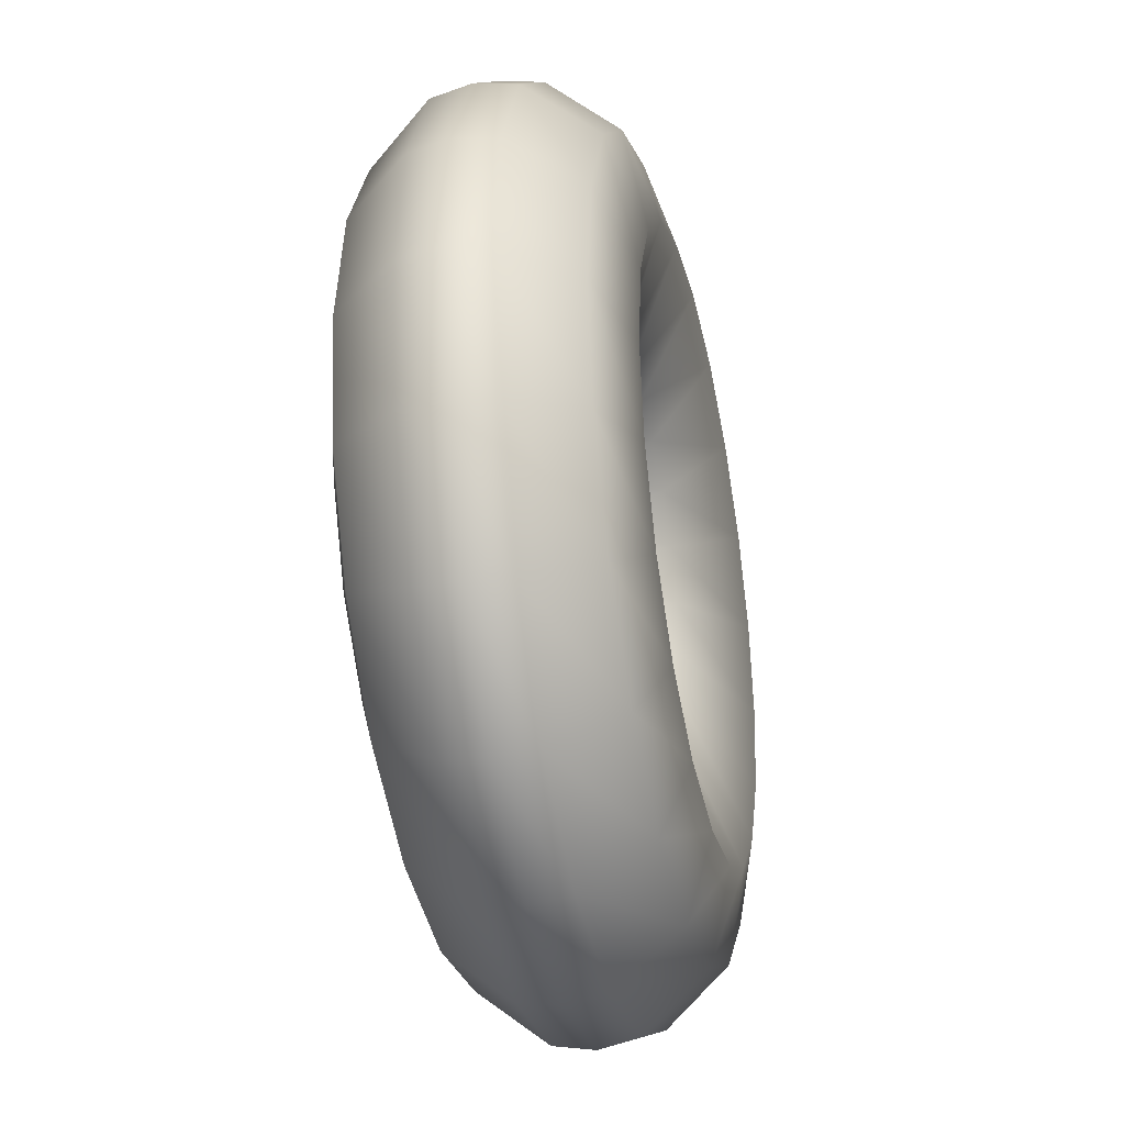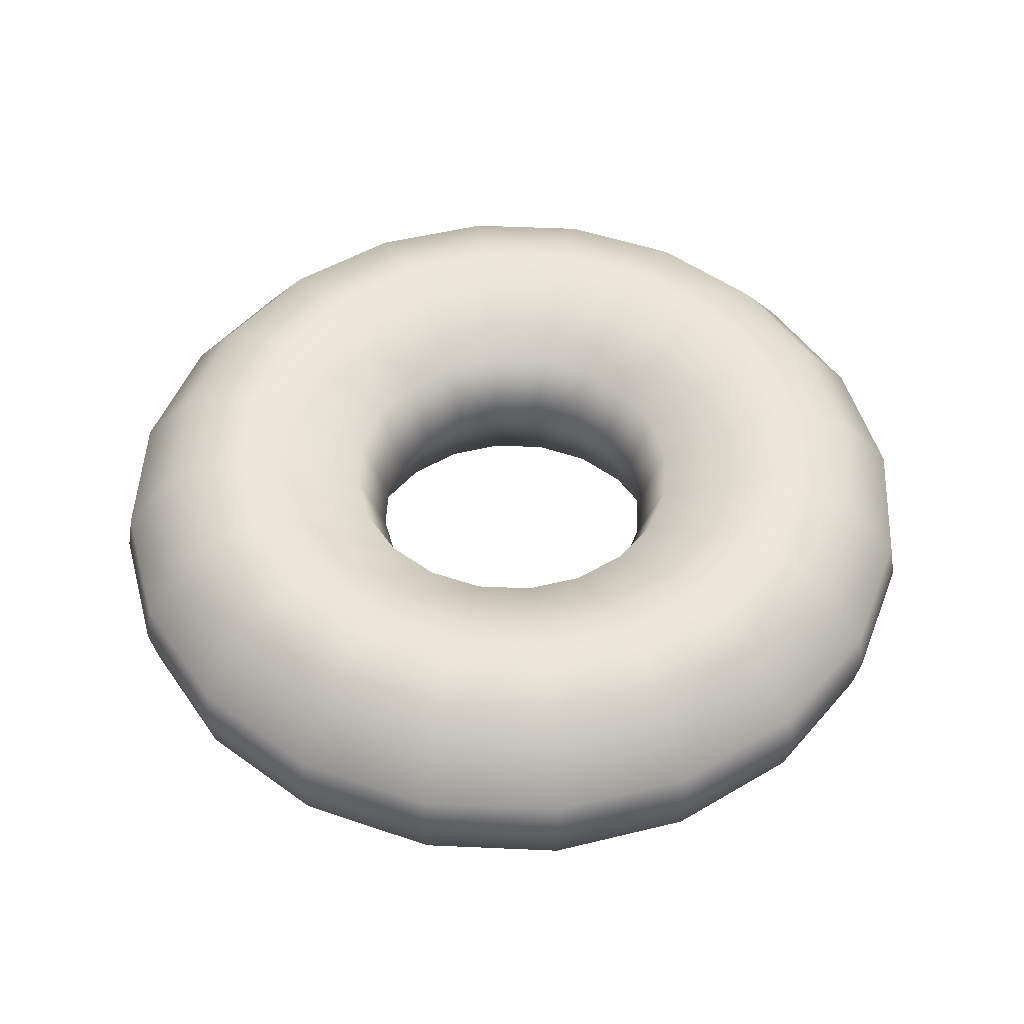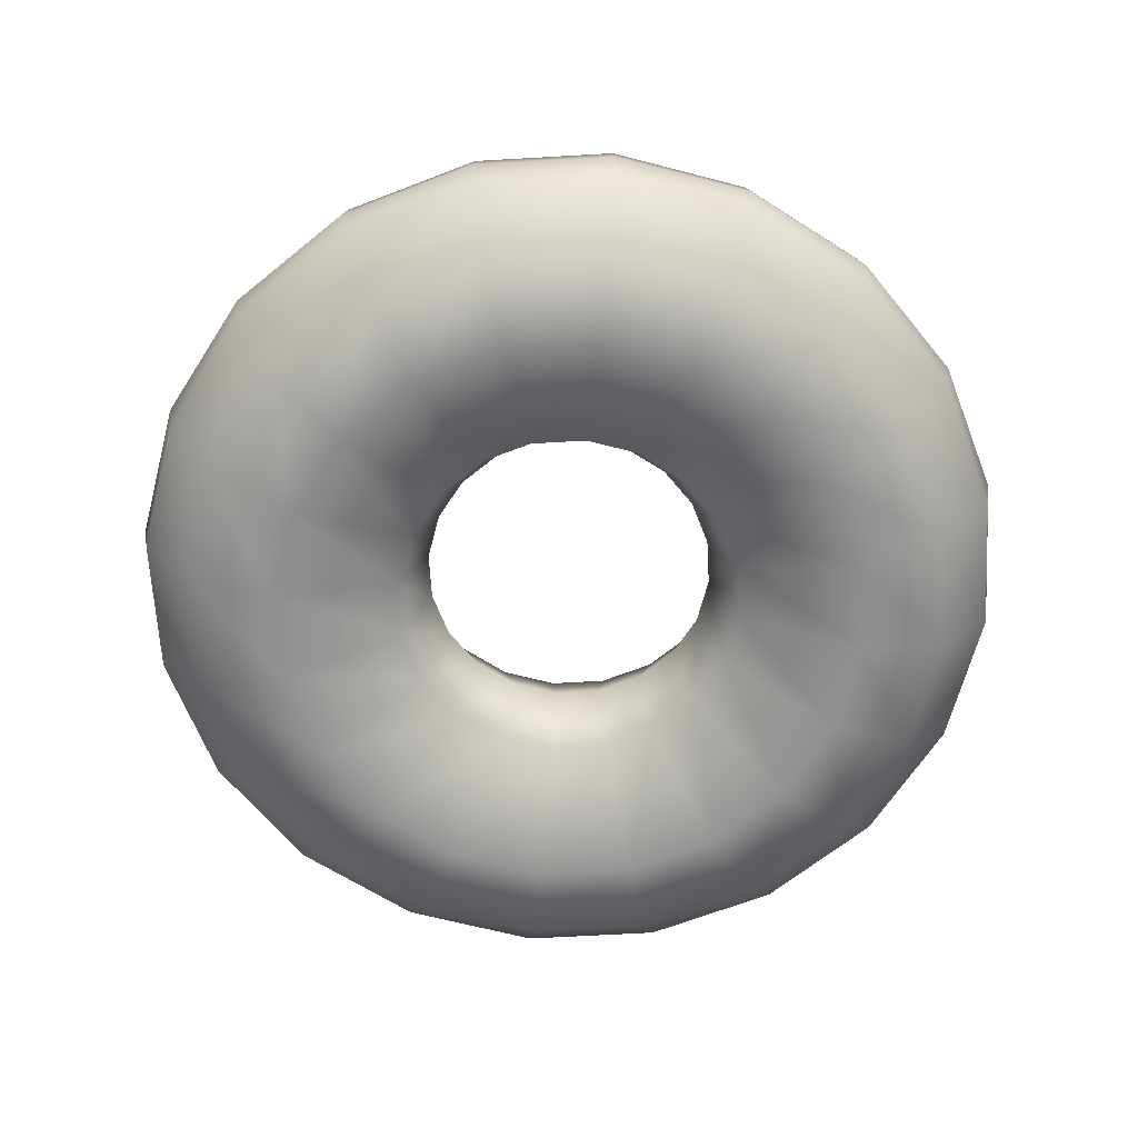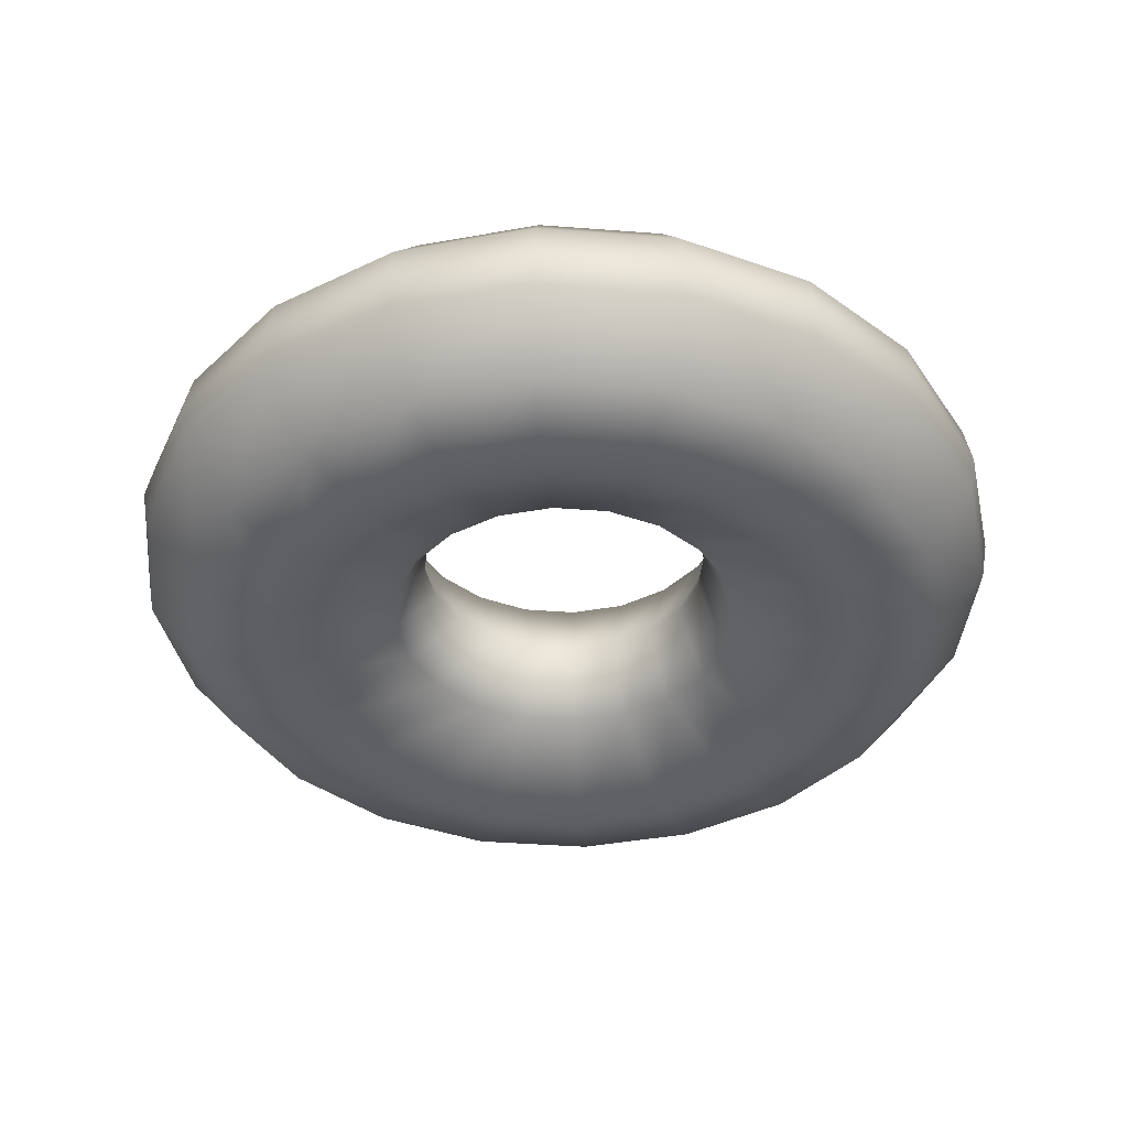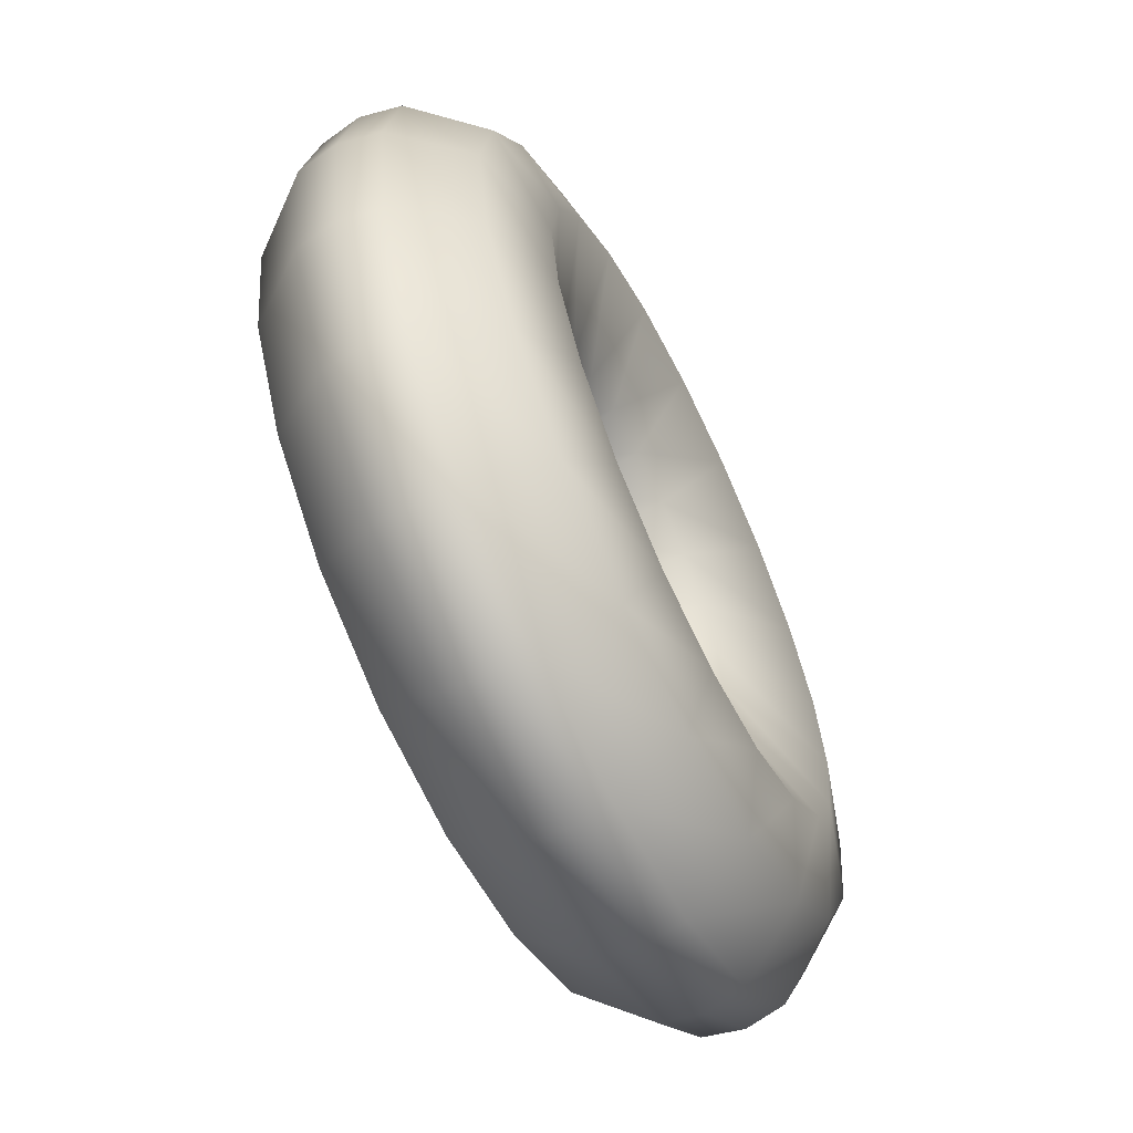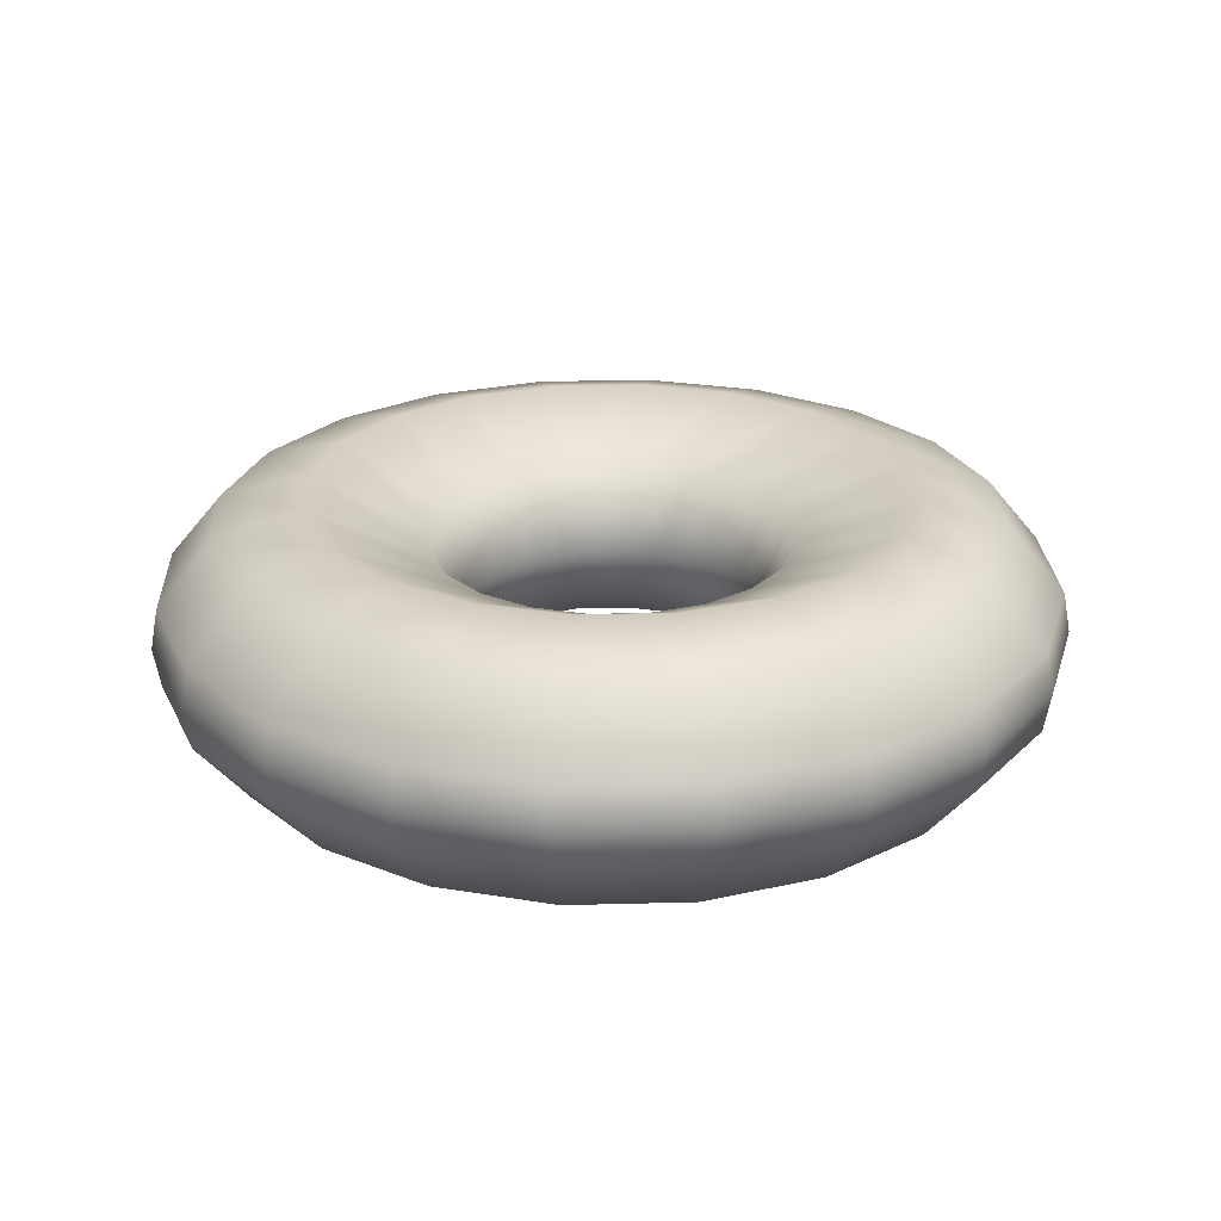
<metadata>
{"format":"obj","ext":"obj","renderer":"f3d","projection":"perspective","resolution":1024,"background":"white","views":[{"elev":-34.8,"azim":102.5,"up":"+Z"},{"elev":49.3,"azim":65.8,"up":"+Y"},{"elev":-65.2,"azim":-59.7,"up":"+Y"},{"elev":-40.2,"azim":111.6,"up":"+Y"},{"elev":-63.1,"azim":-64.0,"up":"+Z"},{"elev":24.5,"azim":-119.6,"up":"+Y"}]}
</metadata>
<code>
g default
v 0.1983 2.933 -0.06442
v 0.1686 2.933 -0.1225
v 0.1225 2.933 -0.1686
v 0.06442 2.933 -0.1983
v 0 2.933 -0.2085
v -0.06442 2.933 -0.1983
v -0.1225 2.933 -0.1686
v -0.1686 2.933 -0.1225
v -0.1983 2.933 -0.06442
v -0.2085 2.933 0
v -0.1983 2.933 0.06442
v -0.1686 2.933 0.1225
v -0.1225 2.933 0.1686
v -0.06442 2.933 0.1983
v -0 2.933 0.2085
v 0.06442 2.933 0.1983
v 0.1225 2.933 0.1686
v 0.1686 2.933 0.1225
v 0.1983 2.933 0.06442
v 0.2085 2.933 0
v 0.2361 3.041 -0.07672
v 0.2009 3.041 -0.1459
v 0.1459 3.041 -0.2009
v 0.07672 3.041 -0.2361
v 0 3.041 -0.2483
v -0.07672 3.041 -0.2361
v -0.1459 3.041 -0.2009
v -0.2009 3.041 -0.1459
v -0.2361 3.041 -0.07672
v -0.2483 3.041 0
v -0.2361 3.041 0.07672
v -0.2009 3.041 0.1459
v -0.1459 3.041 0.2009
v -0.07672 3.041 0.2361
v -0 3.041 0.2483
v 0.07672 3.041 0.2361
v 0.1459 3.041 0.2009
v 0.2009 3.041 0.1459
v 0.2361 3.041 0.07672
v 0.2483 3.041 0
v 0.3965 3.116 -0.1288
v 0.3373 3.116 -0.2451
v 0.2451 3.116 -0.3373
v 0.1288 3.116 -0.3965
v 0 3.116 -0.4169
v -0.1288 3.116 -0.3965
v -0.2451 3.116 -0.3373
v -0.3373 3.116 -0.2451
v -0.3965 3.116 -0.1288
v -0.4169 3.116 0
v -0.3965 3.116 0.1288
v -0.3373 3.116 0.2451
v -0.2451 3.116 0.3373
v -0.1288 3.116 0.3965
v -0 3.116 0.4169
v 0.1288 3.116 0.3965
v 0.2451 3.116 0.3373
v 0.3373 3.116 0.2451
v 0.3965 3.116 0.1288
v 0.4169 3.116 0
v 0.513 3.081 -0.1667
v 0.4364 3.081 -0.3171
v 0.3171 3.081 -0.4364
v 0.1667 3.081 -0.513
v 0 3.081 -0.5394
v -0.1667 3.081 -0.513
v -0.3171 3.081 -0.4364
v -0.4364 3.081 -0.3171
v -0.513 3.081 -0.1667
v -0.5394 3.081 0
v -0.513 3.081 0.1667
v -0.4364 3.081 0.3171
v -0.3171 3.081 0.4364
v -0.1667 3.081 0.513
v -0 3.081 0.5394
v 0.1667 3.081 0.513
v 0.3171 3.081 0.4364
v 0.4364 3.081 0.3171
v 0.513 3.081 0.1667
v 0.5394 3.081 0
v 0.5851 2.99 -0.1901
v 0.4977 2.99 -0.3616
v 0.3616 2.99 -0.4977
v 0.1901 2.99 -0.5851
v 0 2.99 -0.6152
v -0.1901 2.99 -0.5851
v -0.3616 2.99 -0.4977
v -0.4977 2.99 -0.3616
v -0.5851 2.99 -0.1901
v -0.6152 2.99 0
v -0.5851 2.99 0.1901
v -0.4977 2.99 0.3616
v -0.3616 2.99 0.4977
v -0.1901 2.99 0.5851
v -0 2.99 0.6152
v 0.1901 2.99 0.5851
v 0.3616 2.99 0.4977
v 0.4977 2.99 0.3616
v 0.5851 2.99 0.1901
v 0.6152 2.99 0
v 0.5948 2.933 -0.1933
v 0.5059 2.933 -0.3676
v 0.3676 2.933 -0.5059
v 0.1933 2.933 -0.5948
v 0 2.933 -0.6254
v -0.1933 2.933 -0.5948
v -0.3676 2.933 -0.5059
v -0.5059 2.933 -0.3676
v -0.5948 2.933 -0.1932
v -0.6254 2.933 0
v -0.5948 2.933 0.1932
v -0.5059 2.933 0.3676
v -0.3676 2.933 0.5059
v -0.1932 2.933 0.5948
v -0 2.933 0.6254
v 0.1932 2.933 0.5948
v 0.3676 2.933 0.5059
v 0.5059 2.933 0.3676
v 0.5948 2.933 0.1932
v 0.6254 2.933 0
v 0.5851 2.877 -0.1901
v 0.4977 2.877 -0.3616
v 0.3616 2.877 -0.4977
v 0.1901 2.877 -0.5851
v 0 2.877 -0.6152
v -0.1901 2.877 -0.5851
v -0.3616 2.877 -0.4977
v -0.4977 2.877 -0.3616
v -0.5851 2.877 -0.1901
v -0.6152 2.877 0
v -0.5851 2.877 0.1901
v -0.4977 2.877 0.3616
v -0.3616 2.877 0.4977
v -0.1901 2.877 0.5851
v -0 2.877 0.6152
v 0.1901 2.877 0.5851
v 0.3616 2.877 0.4977
v 0.4977 2.877 0.3616
v 0.5851 2.877 0.1901
v 0.6152 2.877 0
v 0.513 2.785 -0.1667
v 0.4364 2.785 -0.3171
v 0.3171 2.785 -0.4364
v 0.1667 2.785 -0.513
v 0 2.785 -0.5394
v -0.1667 2.785 -0.513
v -0.3171 2.785 -0.4364
v -0.4364 2.785 -0.3171
v -0.513 2.785 -0.1667
v -0.5394 2.785 0
v -0.513 2.785 0.1667
v -0.4364 2.785 0.3171
v -0.3171 2.785 0.4364
v -0.1667 2.785 0.513
v -0 2.785 0.5394
v 0.1667 2.785 0.513
v 0.3171 2.785 0.4364
v 0.4364 2.785 0.3171
v 0.513 2.785 0.1667
v 0.5394 2.785 0
v 0.3965 2.75 -0.1288
v 0.3373 2.75 -0.2451
v 0.2451 2.75 -0.3373
v 0.1288 2.75 -0.3965
v 0 2.75 -0.4169
v -0.1288 2.75 -0.3965
v -0.2451 2.75 -0.3373
v -0.3373 2.75 -0.2451
v -0.3965 2.75 -0.1288
v -0.4169 2.75 0
v -0.3965 2.75 0.1288
v -0.3373 2.75 0.2451
v -0.2451 2.75 0.3373
v -0.1288 2.75 0.3965
v -0 2.75 0.4169
v 0.1288 2.75 0.3965
v 0.2451 2.75 0.3373
v 0.3373 2.75 0.2451
v 0.3965 2.75 0.1288
v 0.4169 2.75 0
v 0.2361 2.826 -0.07672
v 0.2009 2.826 -0.1459
v 0.1459 2.826 -0.2009
v 0.07672 2.826 -0.2361
v 0 2.826 -0.2483
v -0.07672 2.826 -0.2361
v -0.1459 2.826 -0.2009
v -0.2009 2.826 -0.1459
v -0.2361 2.826 -0.07672
v -0.2483 2.826 0
v -0.2361 2.826 0.07672
v -0.2009 2.826 0.1459
v -0.1459 2.826 0.2009
v -0.07672 2.826 0.2361
v -0 2.826 0.2483
v 0.07672 2.826 0.2361
v 0.1459 2.826 0.2009
v 0.2009 2.826 0.1459
v 0.2361 2.826 0.07672
v 0.2483 2.826 0
g pTorus1
f 2 1 21 22
f 3 2 22 23
f 4 3 23 24
f 5 4 24 25
f 6 5 25 26
f 7 6 26 27
f 8 7 27 28
f 9 8 28 29
f 10 9 29 30
f 11 10 30 31
f 12 11 31 32
f 13 12 32 33
f 14 13 33 34
f 15 14 34 35
f 16 15 35 36
f 17 16 36 37
f 18 17 37 38
f 19 18 38 39
f 20 19 39 40
f 1 20 40 21
f 22 21 41 42
f 23 22 42 43
f 24 23 43 44
f 25 24 44 45
f 26 25 45 46
f 27 26 46 47
f 28 27 47 48
f 29 28 48 49
f 30 29 49 50
f 31 30 50 51
f 32 31 51 52
f 33 32 52 53
f 34 33 53 54
f 35 34 54 55
f 36 35 55 56
f 37 36 56 57
f 38 37 57 58
f 39 38 58 59
f 40 39 59 60
f 21 40 60 41
f 42 41 61 62
f 43 42 62 63
f 44 43 63 64
f 45 44 64 65
f 46 45 65 66
f 47 46 66 67
f 48 47 67 68
f 49 48 68 69
f 50 49 69 70
f 51 50 70 71
f 52 51 71 72
f 53 52 72 73
f 54 53 73 74
f 55 54 74 75
f 56 55 75 76
f 57 56 76 77
f 58 57 77 78
f 59 58 78 79
f 60 59 79 80
f 41 60 80 61
f 62 61 81 82
f 63 62 82 83
f 64 63 83 84
f 65 64 84 85
f 66 65 85 86
f 67 66 86 87
f 68 67 87 88
f 69 68 88 89
f 70 69 89 90
f 71 70 90 91
f 72 71 91 92
f 73 72 92 93
f 74 73 93 94
f 75 74 94 95
f 76 75 95 96
f 77 76 96 97
f 78 77 97 98
f 79 78 98 99
f 80 79 99 100
f 61 80 100 81
f 82 81 101 102
f 83 82 102 103
f 84 83 103 104
f 85 84 104 105
f 86 85 105 106
f 87 86 106 107
f 88 87 107 108
f 89 88 108 109
f 90 89 109 110
f 91 90 110 111
f 92 91 111 112
f 93 92 112 113
f 94 93 113 114
f 95 94 114 115
f 96 95 115 116
f 97 96 116 117
f 98 97 117 118
f 99 98 118 119
f 100 99 119 120
f 81 100 120 101
f 102 101 121 122
f 103 102 122 123
f 104 103 123 124
f 105 104 124 125
f 106 105 125 126
f 107 106 126 127
f 108 107 127 128
f 109 108 128 129
f 110 109 129 130
f 111 110 130 131
f 112 111 131 132
f 113 112 132 133
f 114 113 133 134
f 115 114 134 135
f 116 115 135 136
f 117 116 136 137
f 118 117 137 138
f 119 118 138 139
f 120 119 139 140
f 101 120 140 121
f 122 121 141 142
f 123 122 142 143
f 124 123 143 144
f 125 124 144 145
f 126 125 145 146
f 127 126 146 147
f 128 127 147 148
f 129 128 148 149
f 130 129 149 150
f 131 130 150 151
f 132 131 151 152
f 133 132 152 153
f 134 133 153 154
f 135 134 154 155
f 136 135 155 156
f 137 136 156 157
f 138 137 157 158
f 139 138 158 159
f 140 139 159 160
f 121 140 160 141
f 142 141 161 162
f 143 142 162 163
f 144 143 163 164
f 145 144 164 165
f 146 145 165 166
f 147 146 166 167
f 148 147 167 168
f 149 148 168 169
f 150 149 169 170
f 151 150 170 171
f 152 151 171 172
f 153 152 172 173
f 154 153 173 174
f 155 154 174 175
f 156 155 175 176
f 157 156 176 177
f 158 157 177 178
f 159 158 178 179
f 160 159 179 180
f 141 160 180 161
f 162 161 181 182
f 163 162 182 183
f 164 163 183 184
f 165 164 184 185
f 166 165 185 186
f 167 166 186 187
f 168 167 187 188
f 169 168 188 189
f 170 169 189 190
f 171 170 190 191
f 172 171 191 192
f 173 172 192 193
f 174 173 193 194
f 175 174 194 195
f 176 175 195 196
f 177 176 196 197
f 178 177 197 198
f 179 178 198 199
f 180 179 199 200
f 161 180 200 181
f 182 181 1 2
f 183 182 2 3
f 184 183 3 4
f 185 184 4 5
f 186 185 5 6
f 187 186 6 7
f 188 187 7 8
f 189 188 8 9
f 190 189 9 10
f 191 190 10 11
f 192 191 11 12
f 193 192 12 13
f 194 193 13 14
f 195 194 14 15
f 196 195 15 16
f 197 196 16 17
f 198 197 17 18
f 199 198 18 19
f 200 199 19 20
f 181 200 20 1

</code>
